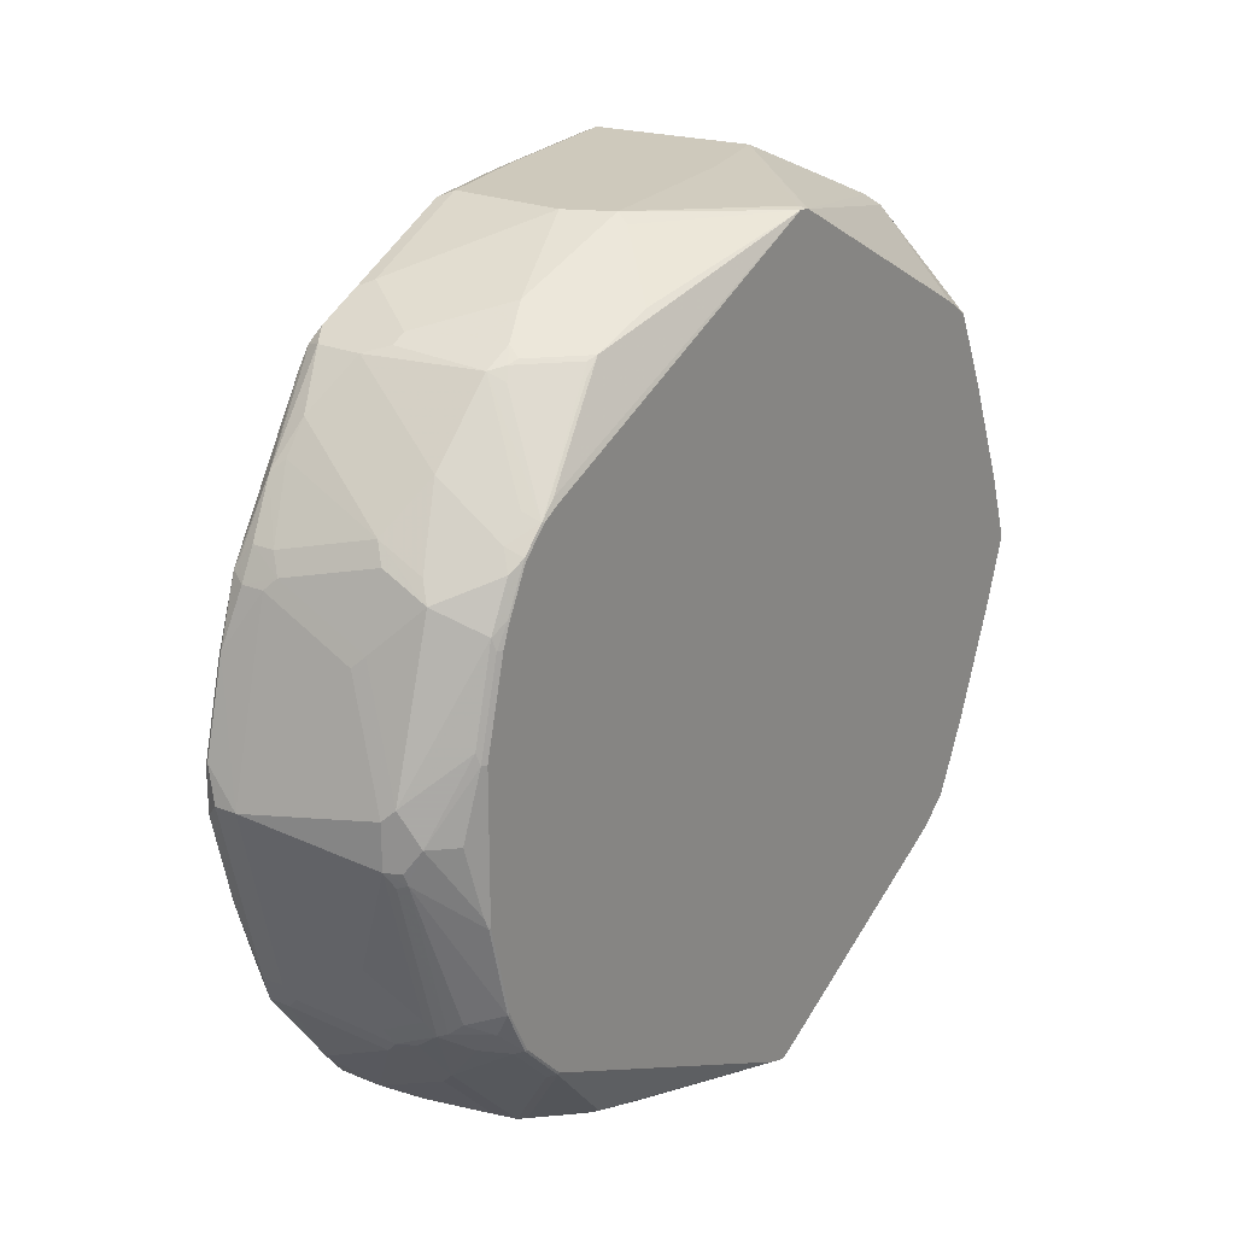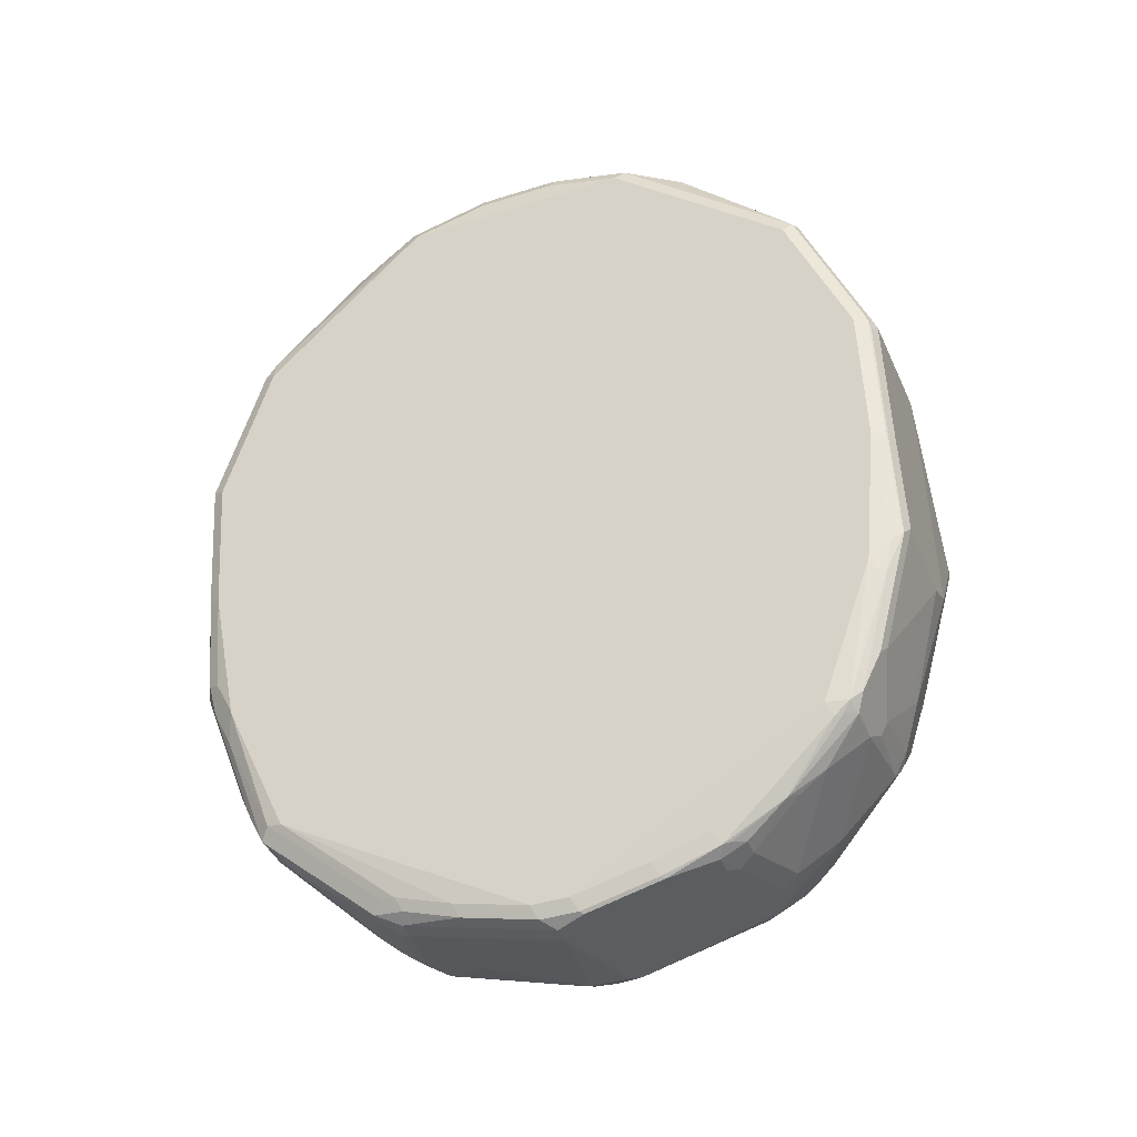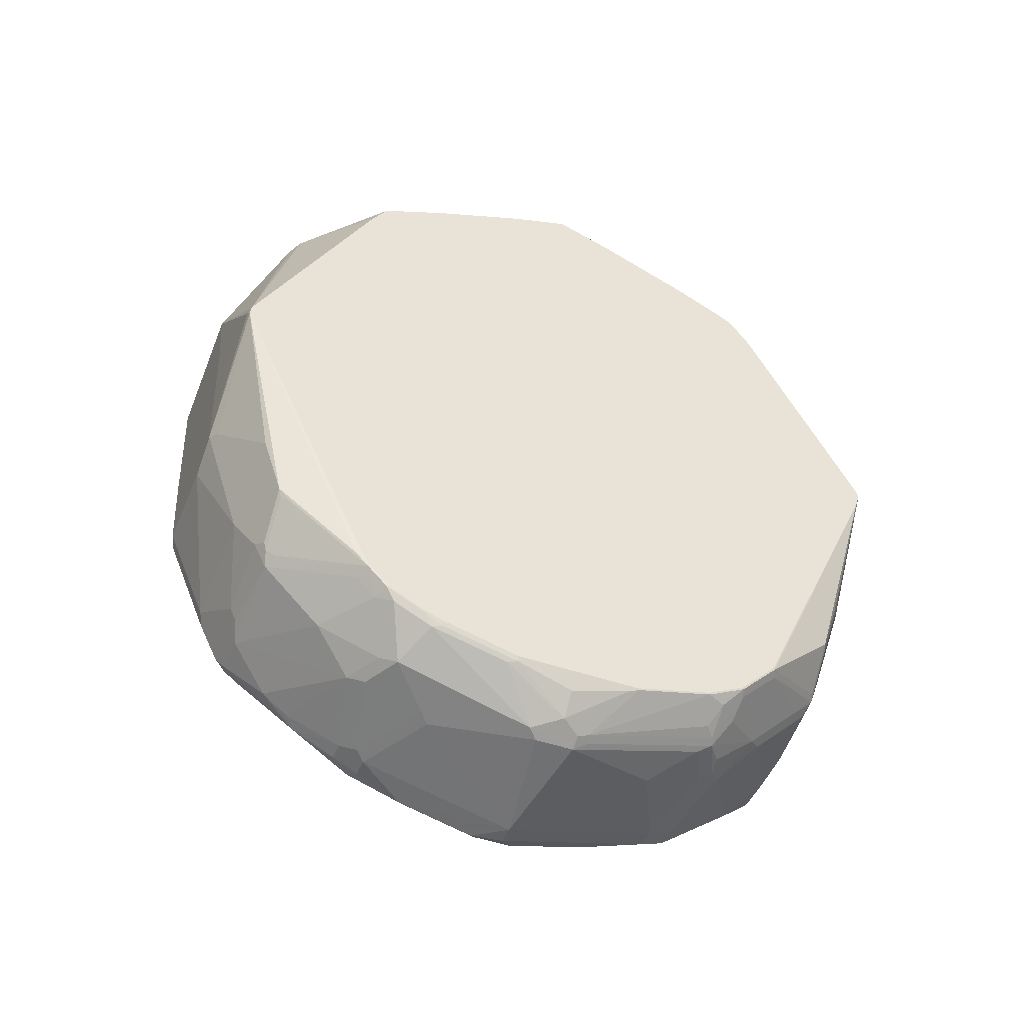
<metadata>
{"format":"obj","ext":"obj","renderer":"f3d","projection":"perspective","resolution":1024,"background":"white","views":[{"elev":22.5,"azim":-144.3,"up":"+Y"},{"elev":-40.2,"azim":111.2,"up":"+Z"},{"elev":-46.0,"azim":-111.9,"up":"+Z"}]}
</metadata>
<code>
v -0.4805 0.3511 0.5543
v -0.5174 0.2956 0.6653
v -0.462 0.3141 0.6468
v -0.4251 0.3141 0.6468
v -0.3881 0.3326 0.5913
v -0.3511 0.3511 0.5359
v -0.499 0.3511 0.4805
v -0.6006 0.3464 0.4343
v -0.6058 0.3445 0.4369
v -0.6058 0.3438 0.4395
v -0.5267 0.2864 0.6745
v -0.4681 0.2833 0.7084
v -0.4681 0.3018 0.6714
v -0.3511 0.3141 0.6282
v -0.4312 0.3018 0.6714
v -0.3881 0.2956 0.6837
v -0.345 0.3449 0.5482
v -0.3388 0.3449 0.5359
v -0.3419 0.3464 0.5266
v -0.3696 0.3511 0.4066
v -0.5174 0.3511 0.3327
v -0.6058 0.3451 0.4289
v -0.6058 0.2262 0.6513
v -0.6058 0.2114 0.6734
v -0.5205 0.2802 0.6868
v -0.4681 0.2464 0.7453
v -0.3943 0.2833 0.7084
v -0.3327 0.2956 0.6653
v -0.3819 0.2895 0.6961
v -0.3373 0.3418 0.5451
v -0.3265 0.2895 0.6776
v -0.3188 0.2864 0.6745
v -0.3327 0.3326 0.5359
v -0.3573 0.3449 0.4066
v -0.3604 0.3464 0.3973
v -0.3788 0.3464 0.305
v -0.3881 0.3511 0.3142
v -0.4805 0.3511 0.3142
v -0.5174 0.3326 0.2773
v -0.5297 0.3449 0.3265
v -0.5852 0.308 0.2711
v -0.5852 0.2895 0.2157
v -0.6037 0.2156 0.1417
v -0.6058 0.2112 0.1439
v -0.6058 0.1478 0.7022
v -0.5051 0.154 0.8007
v -0.5051 0.191 0.7823
v -0.4497 0.2094 0.7823
v -0.3388 0.2833 0.6899
v -0.4312 0.2279 0.7638
v -0.3388 0.191 0.7823
v -0.3265 0.271 0.6961
v -0.3142 0.2772 0.6653
v -0.3188 0.1755 0.7853
v -0.3003 0.1201 0.8038
v -0.2957 0.1109 0.7946
v -0.3511 0.3326 0.4066
v -0.3742 0.3349 0.2957
v -0.3758 0.3449 0.3142
v -0.3788 0.328 0.268
v -0.3973 0.3095 0.194
v -0.4066 0.3141 0.2033
v -0.4066 0.3326 0.2588
v -0.4435 0.3326 0.2588
v -0.5174 0.3141 0.2218
v -0.5729 0.3141 0.2773
v -0.5359 0.2956 0.1848
v -0.5729 0.2956 0.2218
v -0.5482 0.2895 0.1787
v -0.5821 0.2864 0.2079
v -0.5867 0.2772 0.201
v -0.6052 0.2033 0.1271
v -0.6058 0.2033 0.13
v -0.6058 0.0554 0.7392
v -0.5113 0.1232 0.8069
v -0.499 0.1293 0.8131
v -0.4527 0.1755 0.8038
v -0.4459 0.1848 0.7992
v -0.3943 0.1725 0.8007
v -0.3265 0.1786 0.7884
v -0.308 0.1232 0.8069
v -0.3018 0.1109 0.8069
v -0.3003 0.04619 0.8223
v -0.2957 0.03691 0.8131
v -0.2957 -0.1109 0.7946
v -0.4066 0.01842 0.01856
v -0.3881 0.2587 0.1479
v -0.3696 0.3141 0.2773
v -0.3696 0.3326 0.3142
v -0.3758 0.3203 0.2649
v -0.3927 0.2795 0.1479
v -0.3973 0.291 0.1571
v -0.4066 0.3018 0.1787
v -0.462 0.2956 0.1663
v -0.5359 0.2833 0.1602
v -0.5451 0.2864 0.171
v -0.5498 0.2772 0.1641
v -0.5913 0.2094 0.1232
v -0.5913 0.191 0.1048
v -0.6052 0.1848 0.1086
v -0.6058 0.1822 0.1089
v -0.6058 -0 0.7576
v -0.5051 0.06159 0.8192
v -0.4805 0.0554 0.8315
v -0.4435 0.01842 0.8501
v -0.4435 0.09239 0.8315
v -0.4412 0.1109 0.8269
v -0.4412 0.1663 0.8085
v -0.4389 0.1755 0.8038
v -0.3819 0.1601 0.8069
v -0.345 0.1417 0.8069
v -0.3142 0.1109 0.8131
v -0.3018 0.03691 0.8254
v -0.2957 -0.03691 0.8131
v -0.3018 -0.1109 0.8069
v -0.3049 -0.1201 0.8085
v -0.3018 -0.1232 0.8007
v -0.3188 -0.2772 0.686
v -0.3142 -0.2772 0.6653
v -0.3511 -0.3326 0.4066
v -0.4066 -0.01842 0.01856
v -0.4127 0.02461 0.006241
v -0.4066 0.09239 0.03703
v -0.4066 0.1478 0.0555
v -0.3943 0.2649 0.1356
v -0.3973 0.2726 0.1386
v -0.4066 0.2833 0.1417
v -0.4435 0.2833 0.1417
v -0.462 0.2895 0.154
v -0.5359 0.2279 0.1048
v -0.5544 0.1725 0.06782
v -0.5636 0.1571 0.06008
v -0.6006 0.1755 0.09702
v -0.6006 0.1571 0.08779
v -0.6052 0.1478 0.09012
v -0.6058 0.1452 0.09045
v -0.5113 -0.1355 0.8069
v -0.5051 -0.04922 0.8192
v -0.6058 -0.004468 0.7566
v -0.4435 -0.01842 0.8501
v -0.4251 0.01842 0.8501
v -0.4251 0.09239 0.8315
v -0.3881 0.1478 0.8131
v -0.3881 -0 0.8501
v -0.3142 0.03691 0.8315
v -0.3049 -0.04619 0.8269
v -0.3018 -0.03691 0.8254
v -0.3142 -0.1109 0.8131
v -0.3788 -0.1571 0.8085
v -0.3234 -0.1755 0.79
v -0.3188 -0.1848 0.7784
v -0.3188 -0.2218 0.7415
v -0.3188 -0.2587 0.7045
v -0.3327 -0.2833 0.6899
v -0.3234 -0.2864 0.6791
v -0.3203 -0.2895 0.6714
v -0.3327 -0.3326 0.5359
v -0.3573 -0.3449 0.4127
v -0.3696 -0.3326 0.3142
v -0.3696 -0.3141 0.2773
v -0.3881 -0.2587 0.1479
v -0.4127 -0.0123 0.006241
v -0.4066 -0.09239 0.03703
v -0.4158 0.0277 0.00466
v -0.4127 0.0985 0.02471
v -0.4127 0.154 0.04319
v -0.4158 0.2125 0.07855
v -0.4251 0.2464 0.1048
v -0.5174 0.191 0.06782
v -0.6006 0.1386 0.07855
v -0.5267 0.1755 0.06008
v -0.4527 0.1571 0.04161
v -0.5267 0.1201 0.04161
v -0.5636 0.0277 0.02313
v -0.6058 0.1293 0.08446
v -0.6037 0.1293 0.08013
v -0.4527 -0.1755 0.8085
v -0.499 -0.1293 0.8131
v -0.4527 -0.04619 0.8454
v -0.4928 -0.06159 0.8254
v -0.6058 -0.0554 0.7392
v -0.6058 -0.1478 0.7022
v -0.6058 -0.1892 0.6827
v -0.6058 -0.1989 0.6779
v -0.5113 -0.1725 0.7884
v -0.4251 -0.01842 0.8501
v -0.3142 -0.03691 0.8315
v -0.3881 -0.1478 0.8131
v -0.3327 -0.191 0.7823
v -0.3881 -0.2833 0.7084
v -0.3327 -0.2956 0.6653
v -0.3388 -0.3449 0.542
v -0.3696 -0.3511 0.4066
v -0.3758 -0.3449 0.3204
v -0.3511 -0.3511 0.5359
v -0.3788 -0.3418 0.305
v -0.3788 -0.3233 0.268
v -0.3819 -0.3203 0.2526
v -0.3912 -0.2741 0.1509
v -0.4066 -0.1478 0.0555
v -0.4251 0 0
v -0.4127 -0.0862 0.02471
v -0.4127 -0.1417 0.04319
v -0.4435 0 0
v -0.4158 0.1016 0.02313
v -0.4251 0.1478 0.03703
v -0.4251 0.1725 0.04934
v -0.4158 0.1617 0.04627
v -0.4435 0.1725 0.04934
v -0.4251 0.2218 0.08554
v -0.6006 0.06461 0.06008
v -0.6037 0.0554 0.06166
v -0.4435 0.1478 0.03703
v -0.5174 0.1109 0.03703
v -0.5544 0.01842 0.01856
v -0.5544 -0.01842 0.01856
v -0.5667 -0.01842 0.02471
v -0.579 -0 0.03087
v -0.6058 0.0554 0.06599
v -0.4527 -0.1201 0.8269
v -0.5082 -0.1802 0.7853
v -0.499 -0.191 0.7823
v -0.4712 -0.1987 0.7853
v -0.4435 -0.2094 0.7823
v -0.4435 -0.1848 0.8016
v -0.6058 -0.2088 0.6728
v -0.5128 -0.1871 0.7761
v -0.4251 -0.09239 0.8315
v -0.4251 -0.2279 0.7638
v -0.3881 -0.2956 0.6837
v -0.462 -0.2833 0.7084
v -0.4251 -0.3018 0.6714
v -0.3511 -0.3141 0.6282
v -0.3881 -0.3511 0.3142
v -0.3881 -0.3326 0.5913
v -0.4805 -0.3511 0.5543
v -0.3819 -0.3387 0.2896
v -0.4004 -0.2833 0.1417
v -0.4189 -0.1725 0.04934
v -0.4097 -0.1632 0.05858
v -0.4274 -0.09239 0.02313
v -0.4251 -0.1478 0.03703
v -0.4435 -0.1478 0.03703
v -0.5174 -0.1109 0.03703
v -0.5975 -0 0.04934
v -0.6037 -0.0554 0.06166
v -0.5544 -0.1478 0.0555
v -0.5605 -0.0308 0.02471
v -0.5682 -0.0277 0.02779
v -0.6058 -0.06338 0.06599
v -0.462 -0.2464 0.7453
v -0.5267 -0.291 0.6745
v -0.6058 -0.2285 0.648
v -0.4251 -0.3141 0.6468
v -0.4712 -0.291 0.693
v -0.462 -0.3018 0.6714
v -0.4712 -0.3095 0.656
v -0.4805 -0.3511 0.3142
v -0.4066 -0.3326 0.2588
v -0.4066 -0.3141 0.2033
v -0.499 -0.3511 0.4805
v -0.462 -0.3141 0.6468
v -0.4897 -0.3464 0.5636
v -0.6058 -0.3436 0.438
v -0.6058 -0.3445 0.4316
v -0.4004 -0.3018 0.1787
v -0.4374 -0.2833 0.1417
v -0.4189 -0.2464 0.1048
v -0.4374 -0.1725 0.04934
v -0.4497 -0.1601 0.04319
v -0.5174 -0.1663 0.0555
v -0.6052 -0.06461 0.06474
v -0.5236 -0.1786 0.06166
v -0.5605 -0.1601 0.06166
v -0.5682 -0.1571 0.06474
v -0.579 -0.1478 0.06782
v -0.6052 -0.1386 0.08321
v -0.6058 -0.1373 0.08446
v -0.6058 -0.2317 0.6428
v -0.6058 -0.3401 0.445
v -0.5174 -0.3511 0.3327
v -0.5174 -0.3326 0.2773
v -0.5174 -0.3141 0.2218
v -0.4435 -0.3326 0.2588
v -0.462 -0.2956 0.1663
v -0.6058 -0.3398 0.4178
v -0.5867 -0.2864 0.2125
v -0.5867 -0.3049 0.268
v -0.579 -0.308 0.2649
v -0.5729 -0.3141 0.2773
v -0.4681 -0.2895 0.154
v -0.5297 -0.2833 0.1602
v -0.5297 -0.2279 0.1048
v -0.5113 -0.191 0.06782
v -0.5405 -0.1755 0.06474
v -0.5421 -0.2156 0.0986
v -0.5775 -0.1755 0.08321
v -0.5975 -0.1786 0.0986
v -0.596 -0.1571 0.08321
v -0.6052 -0.1755 0.1017
v -0.6058 -0.1743 0.1029
v -0.5236 -0.3449 0.3204
v -0.5359 -0.2956 0.1848
v -0.5236 -0.308 0.2094
v -0.6058 -0.2112 0.14
v -0.6052 -0.2125 0.1386
v -0.5498 -0.2864 0.1756
v -0.5421 -0.2895 0.1725
v -0.579 -0.2895 0.2094
v -0.5421 -0.271 0.154
v -0.5975 -0.2156 0.1356
v -0.6058 -0.1927 0.1214
f 174 214 215
f 174 215 216
f 174 216 217
f 174 217 218
f 174 218 211
f 175 176 212
f 177 185 221
f 177 188 220
f 177 220 178
f 177 221 222
f 177 222 223
f 173 214 174
f 177 223 224
f 177 224 225
f 175 212 219
f 172 214 173
f 169 210 209
f 172 206 213
f 166 206 207
f 177 225 189
f 166 207 208
f 166 208 167
f 167 208 207
f 167 207 209
f 167 209 210
f 172 213 214
f 167 210 168
f 169 209 172
f 169 172 171
f 170 174 211
f 170 211 212
f 170 212 176
f 172 209 207
f 172 207 206
f 168 210 169
f 178 220 179
f 191 230 233
f 184 226 185
f 193 261 281
f 193 281 258
f 193 258 234
f 194 234 196
f 195 233 235
f 195 235 236
f 196 234 237
f 196 237 198
f 196 198 197
f 198 237 266
f 198 266 238
f 198 238 199
f 199 238 239
f 199 239 240
f 166 205 206
f 193 236 261
f 193 195 236
f 199 240 200
f 191 195 192
f 185 227 221
f 185 226 227
f 186 220 228
f 186 228 188
f 188 228 220
f 189 225 224
f 189 224 229
f 179 220 186
f 189 229 190
f 190 224 251
f 190 251 231
f 190 231 256
f 190 256 232
f 190 232 254
f 190 254 230
f 191 233 195
f 190 229 224
f 165 205 166
f 140 179 186
f 164 201 204
f 135 170 176
f 135 176 175
f 137 177 178
f 137 178 179
f 137 179 180
f 137 180 138
f 137 139 181
f 137 181 182
f 137 182 183
f 137 183 184
f 137 184 185
f 137 185 177
f 138 180 140
f 200 240 239
f 140 180 179
f 135 175 136
f 132 174 170
f 132 173 174
f 132 172 173
f 122 165 123
f 123 166 124
f 123 165 166
f 125 166 167
f 125 167 126
f 126 167 127
f 127 167 168
f 141 144 143
f 127 168 128
f 128 169 130
f 130 169 131
f 131 169 132
f 132 170 134
f 132 134 133
f 132 169 171
f 132 171 172
f 128 168 169
f 164 204 205
f 141 143 142
f 144 186 188
f 158 192 195
f 158 195 193
f 159 194 196
f 159 196 197
f 159 197 160
f 160 197 198
f 160 198 199
f 160 199 161
f 161 199 200
f 161 200 163
f 162 201 164
f 162 163 202
f 162 202 201
f 163 200 203
f 163 203 202
f 158 234 194
f 158 193 234
f 156 191 192
f 155 191 156
f 144 188 148
f 144 148 187
f 145 187 146
f 146 187 148
f 148 188 149
f 149 188 177
f 149 177 150
f 144 187 145
f 150 189 151
f 151 189 152
f 152 154 153
f 152 189 154
f 154 189 190
f 154 190 230
f 154 230 191
f 154 191 155
f 150 177 189
f 200 239 203
f 234 260 237
f 201 202 242
f 267 293 294
f 267 294 268
f 268 294 269
f 269 294 273
f 269 273 270
f 273 294 295
f 273 295 274
f 274 295 296
f 274 296 297
f 274 297 275
f 275 297 298
f 275 299 276
f 276 299 277
f 277 299 300
f 277 300 301
f 267 292 293
f 267 291 292
f 267 285 291
f 266 285 267
f 252 263 257
f 252 257 255
f 254 257 262
f 258 281 282
f 258 282 283
f 258 283 284
f 259 284 260
f 277 301 278
f 260 284 283
f 260 285 266
f 261 265 281
f 265 286 287
f 265 287 288
f 265 288 289
f 265 289 290
f 265 290 281
f 260 283 285
f 252 264 263
f 281 290 302
f 282 302 290
f 293 296 294
f 294 296 295
f 296 298 297
f 296 310 311
f 296 311 298
f 298 300 299
f 298 311 306
f 298 306 300
f 300 306 312
f 300 312 301
f 303 309 308
f 305 312 306
f 306 311 307
f 307 311 308
f 308 311 310
f 292 296 293
f 292 310 296
f 292 308 310
f 291 308 292
f 282 290 303
f 282 303 283
f 283 303 304
f 283 304 285
f 285 304 303
f 285 303 308
f 285 308 291
f 281 302 282
f 286 305 306
f 287 306 307
f 287 307 308
f 287 308 309
f 287 309 289
f 287 289 288
f 289 309 290
f 290 309 303
f 286 306 287
f 201 241 204
f 252 280 264
f 252 253 279
f 217 249 218
f 218 249 246
f 218 246 245
f 221 227 222
f 222 251 223
f 222 227 252
f 222 252 251
f 223 251 224
f 226 253 252
f 226 252 227
f 230 254 233
f 231 255 257
f 231 257 256
f 231 251 252
f 231 252 255
f 216 249 217
f 216 248 249
f 216 247 248
f 216 244 247
f 201 242 241
f 202 203 239
f 202 239 242
f 204 241 243
f 204 243 244
f 204 244 216
f 204 216 215
f 232 256 257
f 204 215 214
f 204 213 205
f 205 213 206
f 211 218 212
f 212 218 245
f 212 245 246
f 212 246 250
f 212 250 219
f 204 214 213
f 252 279 280
f 232 257 254
f 234 258 284
f 243 273 271
f 243 271 244
f 244 271 247
f 246 272 250
f 246 249 272
f 247 271 273
f 247 273 274
f 247 274 248
f 248 274 275
f 248 275 249
f 249 275 276
f 249 276 277
f 249 277 272
f 250 272 277
f 250 277 278
f 243 270 273
f 243 269 270
f 241 242 243
f 239 243 242
f 234 284 259
f 234 259 260
f 122 205 165
f 235 254 236
f 236 254 262
f 236 262 257
f 236 257 263
f 233 254 235
f 236 263 264
f 236 265 261
f 237 260 266
f 238 266 267
f 238 267 268
f 238 268 239
f 239 268 269
f 239 269 243
f 236 264 265
f 122 164 205
f 275 298 299
f 121 163 162
f 26 47 48
f 27 49 31
f 27 31 29
f 27 50 51
f 27 51 49
f 30 32 33
f 31 49 52
f 31 52 32
f 32 53 33
f 32 52 80
f 32 80 54
f 32 54 55
f 32 55 56
f 32 56 53
f 33 53 57
f 25 47 26
f 24 47 25
f 24 46 47
f 24 45 46
f 17 31 32
f 17 32 30
f 18 30 33
f 18 33 57
f 18 57 34
f 18 34 19
f 19 34 35
f 34 57 58
f 20 35 36
f 21 38 39
f 21 39 40
f 21 40 22
f 22 40 41
f 22 41 42
f 22 42 43
f 22 43 44
f 20 36 37
f 17 28 31
f 34 58 59
f 34 36 35
f 42 70 71
f 42 71 43
f 43 72 44
f 43 71 72
f 44 72 73
f 45 74 46
f 46 74 75
f 46 75 76
f 46 76 77
f 46 77 47
f 47 77 78
f 47 78 48
f 48 78 51
f 48 51 50
f 49 51 52
f 42 69 70
f 42 67 69
f 42 68 67
f 41 68 42
f 36 59 58
f 36 58 60
f 36 60 92
f 36 92 61
f 36 61 62
f 36 62 37
f 37 62 63
f 34 59 36
f 37 63 64
f 38 64 65
f 38 65 39
f 39 66 40
f 39 65 67
f 39 67 66
f 40 66 41
f 41 66 68
f 37 64 38
f 51 78 79
f 17 30 18
f 16 29 31
f 4 14 5
f 4 15 27
f 4 27 16
f 4 16 14
f 5 14 6
f 6 14 17
f 6 17 18
f 6 18 19
f 6 19 35
f 6 35 20
f 7 21 8
f 8 21 22
f 8 22 9
f 9 22 44
f 9 44 73
f 3 15 4
f 3 13 15
f 2 10 11
f 2 13 3
f 122 162 164
f 1 2 3
f 1 3 4
f 1 4 5
f 1 5 6
f 1 6 20
f 1 20 37
f 9 73 101
f 1 37 38
f 1 21 7
f 1 7 8
f 1 8 9
f 1 9 10
f 1 10 2
f 2 11 12
f 2 12 13
f 1 38 21
f 16 31 28
f 9 101 136
f 9 175 219
f 9 45 24
f 9 24 23
f 9 23 10
f 10 23 11
f 11 23 24
f 11 24 25
f 11 25 12
f 12 25 26
f 12 26 48
f 12 48 50
f 12 50 27
f 12 27 15
f 12 15 13
f 14 28 17
f 16 27 29
f 9 74 45
f 9 102 74
f 9 139 102
f 9 181 139
f 9 219 250
f 9 250 278
f 9 278 301
f 9 301 312
f 9 312 305
f 9 305 286
f 9 286 265
f 9 136 175
f 9 265 264
f 9 280 279
f 9 279 253
f 9 253 226
f 9 226 184
f 9 184 183
f 9 183 182
f 9 182 181
f 9 264 280
f 51 79 110
f 14 16 28
f 51 80 52
f 99 131 132
f 99 132 133
f 99 133 100
f 100 133 134
f 100 134 170
f 100 170 135
f 100 135 136
f 100 136 101
f 102 137 138
f 102 138 103
f 102 139 137
f 103 138 140
f 103 140 105
f 103 105 104
f 105 140 186
f 99 130 131
f 95 99 98
f 95 130 99
f 95 128 130
f 86 123 87
f 87 123 124
f 87 124 166
f 87 166 125
f 87 125 91
f 87 91 88
f 88 91 90
f 105 186 144
f 91 125 126
f 91 127 92
f 93 127 128
f 93 128 94
f 94 128 129
f 94 129 95
f 95 97 96
f 95 129 128
f 91 126 127
f 86 122 123
f 105 144 141
f 107 141 142
f 118 154 155
f 118 155 156
f 118 156 119
f 119 156 192
f 119 192 157
f 119 157 120
f 120 158 194
f 120 194 159
f 120 159 160
f 120 160 161
f 120 161 121
f 120 157 192
f 120 192 158
f 51 110 80
f 121 161 163
f 118 153 154
f 117 153 118
f 117 152 153
f 117 151 152
f 107 142 143
f 107 143 108
f 108 143 110
f 108 110 109
f 111 143 112
f 112 143 144
f 112 144 145
f 105 107 106
f 113 145 146
f 115 147 146
f 115 146 116
f 116 146 148
f 116 148 149
f 116 149 150
f 116 150 151
f 116 151 117
f 113 146 147
f 86 162 122
f 105 141 107
f 85 119 120
f 60 90 91
f 60 91 92
f 61 92 127
f 61 127 93
f 61 93 94
f 61 94 62
f 62 94 65
f 62 65 64
f 62 64 63
f 65 94 67
f 66 67 68
f 67 94 95
f 67 95 96
f 67 96 69
f 69 96 70
f 58 88 90
f 58 89 88
f 57 89 58
f 57 88 89
f 53 56 57
f 54 80 81
f 86 121 162
f 54 81 55
f 55 81 82
f 55 82 83
f 55 83 56
f 70 96 72
f 56 83 84
f 56 114 85
f 56 85 120
f 56 120 121
f 56 121 86
f 56 86 57
f 57 86 87
f 57 87 88
f 56 84 114
f 70 72 71
f 58 90 60
f 82 145 113
f 80 110 143
f 80 111 112
f 80 112 81
f 81 112 82
f 82 112 145
f 82 113 83
f 83 113 84
f 84 113 147
f 84 147 114
f 85 114 147
f 85 147 115
f 85 115 116
f 85 116 117
f 72 96 97
f 85 117 118
f 78 110 79
f 78 109 110
f 80 143 111
f 78 108 109
f 72 97 95
f 72 95 98
f 72 98 99
f 72 99 100
f 72 100 101
f 72 101 73
f 75 103 76
f 75 102 103
f 74 102 75
f 76 104 105
f 76 105 106
f 76 106 107
f 76 107 108
f 76 108 77
f 77 108 78
f 76 103 104
f 85 118 119

</code>
